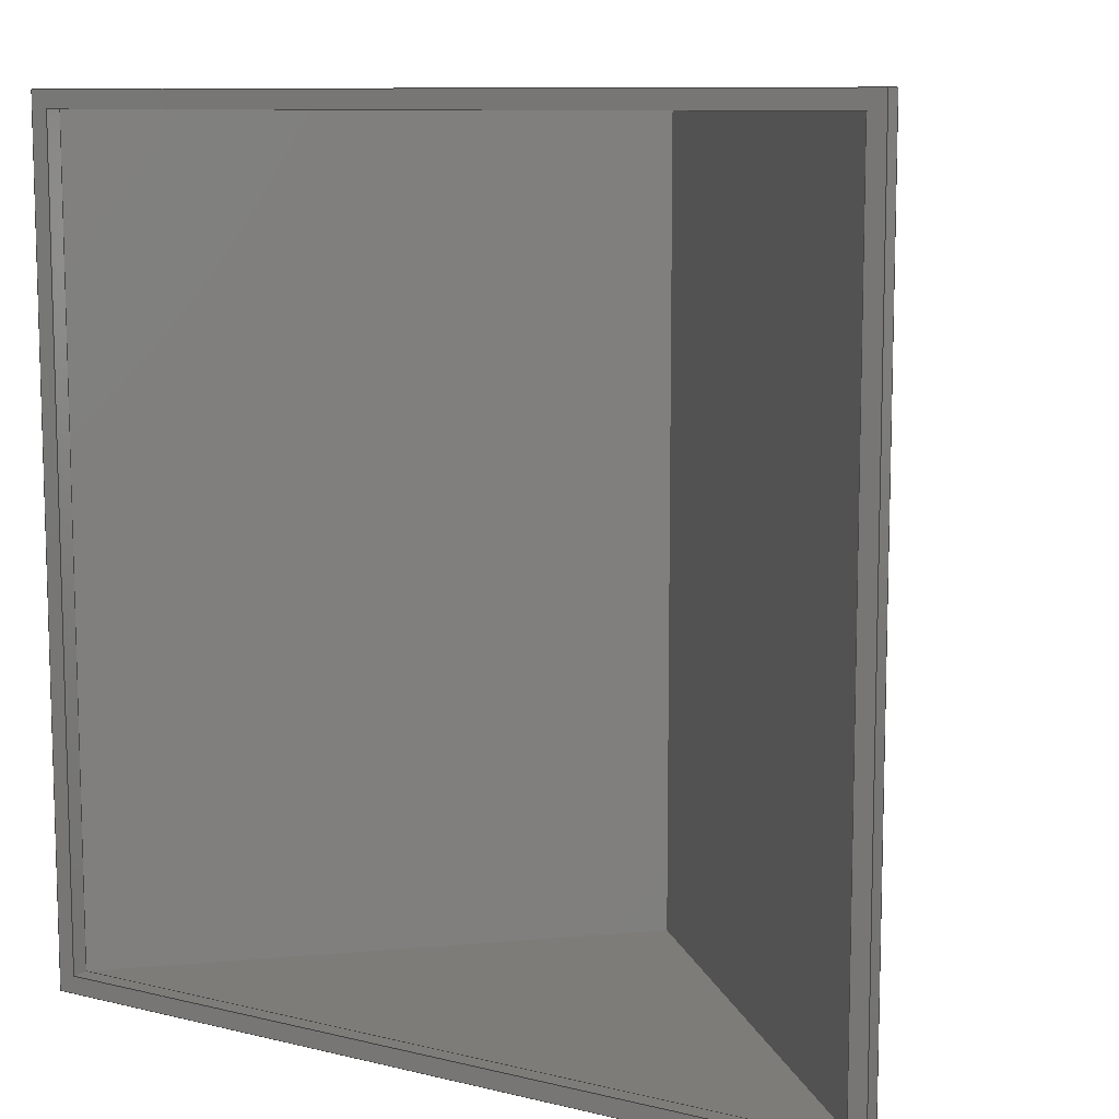
<metadata>
{"format":"step","ext":"stp","renderer":"f3d","projection":"perspective","resolution":1024,"background":"white","views":[{"elev":9.7,"azim":-148.0,"up":"+Y"}]}
</metadata>
<code>
ISO-10303-21;
DATA;
#1=SHAPE_REPRESENTATION_RELATIONSHIP('','',#250,#4);
#2=PRESENTATION_LAYER_ASSIGNMENT('Default','',(#3));
#3=MANIFOLD_SOLID_BREP('brep_1',#5);
#4=ADVANCED_BREP_SHAPE_REPRESENTATION('brep_rep_0',(#3,#269),#249);
#5=CLOSED_SHELL('',(#7,#8,#9,#10,#11,#12,#13,#14,#15,#16,#17,#18,#19,
#20,#21,#22,#23));
#6=FACE_BOUND('',#50,.T.);
#7=ADVANCED_FACE('',(#24),#215,.T.);
#8=ADVANCED_FACE('',(#25),#216,.T.);
#9=ADVANCED_FACE('',(#26),#217,.T.);
#10=ADVANCED_FACE('',(#27),#218,.T.);
#11=ADVANCED_FACE('',(#28),#219,.T.);
#12=ADVANCED_FACE('',(#29),#220,.T.);
#13=ADVANCED_FACE('',(#30),#221,.T.);
#14=ADVANCED_FACE('',(#31),#222,.T.);
#15=ADVANCED_FACE('',(#32,#6),#223,.T.);
#16=ADVANCED_FACE('',(#33),#224,.T.);
#17=ADVANCED_FACE('',(#34),#225,.T.);
#18=ADVANCED_FACE('',(#35),#226,.T.);
#19=ADVANCED_FACE('',(#36),#227,.T.);
#20=ADVANCED_FACE('',(#37),#228,.T.);
#21=ADVANCED_FACE('',(#38),#229,.T.);
#22=ADVANCED_FACE('',(#39),#230,.T.);
#23=ADVANCED_FACE('',(#40),#231,.T.);
#24=FACE_OUTER_BOUND('',#41,.T.);
#25=FACE_OUTER_BOUND('',#42,.T.);
#26=FACE_OUTER_BOUND('',#43,.T.);
#27=FACE_OUTER_BOUND('',#44,.T.);
#28=FACE_OUTER_BOUND('',#45,.T.);
#29=FACE_OUTER_BOUND('',#46,.T.);
#30=FACE_OUTER_BOUND('',#47,.T.);
#31=FACE_OUTER_BOUND('',#48,.T.);
#32=FACE_OUTER_BOUND('',#49,.T.);
#33=FACE_OUTER_BOUND('',#51,.T.);
#34=FACE_OUTER_BOUND('',#52,.T.);
#35=FACE_OUTER_BOUND('',#53,.T.);
#36=FACE_OUTER_BOUND('',#54,.T.);
#37=FACE_OUTER_BOUND('',#55,.T.);
#38=FACE_OUTER_BOUND('',#56,.T.);
#39=FACE_OUTER_BOUND('',#57,.T.);
#40=FACE_OUTER_BOUND('',#58,.T.);
#41=EDGE_LOOP('',(#59,#60,#61,#62));
#42=EDGE_LOOP('',(#63,#64,#65,#66));
#43=EDGE_LOOP('',(#67,#68,#69,#70));
#44=EDGE_LOOP('',(#71,#72,#73,#74));
#45=EDGE_LOOP('',(#75,#76,#77,#78));
#46=EDGE_LOOP('',(#79,#80,#81,#82));
#47=EDGE_LOOP('',(#83,#84,#85,#86));
#48=EDGE_LOOP('',(#87,#88,#89,#90));
#49=EDGE_LOOP('',(#91,#92,#93,#94));
#50=EDGE_LOOP('',(#95,#96,#97,#98));
#51=EDGE_LOOP('',(#99,#100,#101,#102));
#52=EDGE_LOOP('',(#103,#104,#105,#106));
#53=EDGE_LOOP('',(#107,#108,#109));
#54=EDGE_LOOP('',(#110,#111,#112));
#55=EDGE_LOOP('',(#113,#114,#115,#116));
#56=EDGE_LOOP('',(#117,#118,#119,#120));
#57=EDGE_LOOP('',(#121,#122,#123));
#58=EDGE_LOOP('',(#124,#125,#126));
#59=ORIENTED_EDGE('',*,*,#127,.T.);
#60=ORIENTED_EDGE('',*,*,#128,.T.);
#61=ORIENTED_EDGE('',*,*,#129,.F.);
#62=ORIENTED_EDGE('',*,*,#130,.F.);
#63=ORIENTED_EDGE('',*,*,#131,.T.);
#64=ORIENTED_EDGE('',*,*,#132,.T.);
#65=ORIENTED_EDGE('',*,*,#133,.T.);
#66=ORIENTED_EDGE('',*,*,#128,.F.);
#67=ORIENTED_EDGE('',*,*,#134,.T.);
#68=ORIENTED_EDGE('',*,*,#135,.T.);
#69=ORIENTED_EDGE('',*,*,#136,.T.);
#70=ORIENTED_EDGE('',*,*,#132,.F.);
#71=ORIENTED_EDGE('',*,*,#137,.T.);
#72=ORIENTED_EDGE('',*,*,#130,.T.);
#73=ORIENTED_EDGE('',*,*,#138,.F.);
#74=ORIENTED_EDGE('',*,*,#135,.F.);
#75=ORIENTED_EDGE('',*,*,#139,.T.);
#76=ORIENTED_EDGE('',*,*,#140,.T.);
#77=ORIENTED_EDGE('',*,*,#141,.T.);
#78=ORIENTED_EDGE('',*,*,#142,.F.);
#79=ORIENTED_EDGE('',*,*,#143,.T.);
#80=ORIENTED_EDGE('',*,*,#144,.T.);
#81=ORIENTED_EDGE('',*,*,#145,.F.);
#82=ORIENTED_EDGE('',*,*,#140,.F.);
#83=ORIENTED_EDGE('',*,*,#146,.T.);
#84=ORIENTED_EDGE('',*,*,#147,.T.);
#85=ORIENTED_EDGE('',*,*,#148,.F.);
#86=ORIENTED_EDGE('',*,*,#144,.F.);
#87=ORIENTED_EDGE('',*,*,#149,.T.);
#88=ORIENTED_EDGE('',*,*,#142,.T.);
#89=ORIENTED_EDGE('',*,*,#150,.T.);
#90=ORIENTED_EDGE('',*,*,#147,.F.);
#91=ORIENTED_EDGE('',*,*,#137,.F.);
#92=ORIENTED_EDGE('',*,*,#134,.F.);
#93=ORIENTED_EDGE('',*,*,#131,.F.);
#94=ORIENTED_EDGE('',*,*,#127,.F.);
#95=ORIENTED_EDGE('',*,*,#149,.F.);
#96=ORIENTED_EDGE('',*,*,#146,.F.);
#97=ORIENTED_EDGE('',*,*,#143,.F.);
#98=ORIENTED_EDGE('',*,*,#139,.F.);
#99=ORIENTED_EDGE('',*,*,#151,.T.);
#100=ORIENTED_EDGE('',*,*,#152,.T.);
#101=ORIENTED_EDGE('',*,*,#153,.F.);
#102=ORIENTED_EDGE('',*,*,#133,.F.);
#103=ORIENTED_EDGE('',*,*,#154,.T.);
#104=ORIENTED_EDGE('',*,*,#138,.T.);
#105=ORIENTED_EDGE('',*,*,#155,.F.);
#106=ORIENTED_EDGE('',*,*,#152,.F.);
#107=ORIENTED_EDGE('',*,*,#154,.F.);
#108=ORIENTED_EDGE('',*,*,#151,.F.);
#109=ORIENTED_EDGE('',*,*,#136,.F.);
#110=ORIENTED_EDGE('',*,*,#129,.T.);
#111=ORIENTED_EDGE('',*,*,#153,.T.);
#112=ORIENTED_EDGE('',*,*,#155,.T.);
#113=ORIENTED_EDGE('',*,*,#148,.T.);
#114=ORIENTED_EDGE('',*,*,#158,.T.);
#115=ORIENTED_EDGE('',*,*,#157,.F.);
#116=ORIENTED_EDGE('',*,*,#156,.F.);
#117=ORIENTED_EDGE('',*,*,#157,.T.);
#118=ORIENTED_EDGE('',*,*,#160,.T.);
#119=ORIENTED_EDGE('',*,*,#141,.F.);
#120=ORIENTED_EDGE('',*,*,#159,.F.);
#121=ORIENTED_EDGE('',*,*,#145,.T.);
#122=ORIENTED_EDGE('',*,*,#156,.T.);
#123=ORIENTED_EDGE('',*,*,#159,.T.);
#124=ORIENTED_EDGE('',*,*,#160,.F.);
#125=ORIENTED_EDGE('',*,*,#158,.F.);
#126=ORIENTED_EDGE('',*,*,#150,.F.);
#127=EDGE_CURVE('',#195,#196,#161,.T.);
#128=EDGE_CURVE('',#196,#197,#162,.T.);
#129=EDGE_CURVE('',#198,#197,#163,.T.);
#130=EDGE_CURVE('',#195,#198,#164,.T.);
#131=EDGE_CURVE('',#196,#199,#165,.T.);
#132=EDGE_CURVE('',#199,#200,#166,.T.);
#133=EDGE_CURVE('',#200,#197,#167,.T.);
#134=EDGE_CURVE('',#199,#201,#168,.T.);
#135=EDGE_CURVE('',#201,#202,#169,.T.);
#136=EDGE_CURVE('',#202,#200,#170,.T.);
#137=EDGE_CURVE('',#201,#195,#171,.T.);
#138=EDGE_CURVE('',#202,#198,#172,.T.);
#139=EDGE_CURVE('',#203,#204,#173,.T.);
#140=EDGE_CURVE('',#204,#205,#174,.T.);
#141=EDGE_CURVE('',#205,#206,#175,.T.);
#142=EDGE_CURVE('',#203,#206,#176,.T.);
#143=EDGE_CURVE('',#204,#207,#177,.T.);
#144=EDGE_CURVE('',#207,#208,#178,.T.);
#145=EDGE_CURVE('',#205,#208,#179,.T.);
#146=EDGE_CURVE('',#207,#209,#180,.T.);
#147=EDGE_CURVE('',#209,#210,#181,.T.);
#148=EDGE_CURVE('',#208,#210,#182,.T.);
#149=EDGE_CURVE('',#209,#203,#183,.T.);
#150=EDGE_CURVE('',#206,#210,#184,.T.);
#151=EDGE_CURVE('',#200,#211,#185,.T.);
#152=EDGE_CURVE('',#211,#212,#186,.T.);
#153=EDGE_CURVE('',#197,#212,#187,.T.);
#154=EDGE_CURVE('',#211,#202,#188,.T.);
#155=EDGE_CURVE('',#212,#198,#189,.T.);
#156=EDGE_CURVE('',#208,#213,#190,.T.);
#157=EDGE_CURVE('',#213,#214,#191,.T.);
#158=EDGE_CURVE('',#210,#214,#192,.T.);
#159=EDGE_CURVE('',#213,#205,#193,.T.);
#160=EDGE_CURVE('',#214,#206,#194,.T.);
#161=B_SPLINE_CURVE_WITH_KNOTS('',1,(#329,#330),.UNSPECIFIED.,.F.,.F.,(2,
2),(0,71.17),.UNSPECIFIED.);
#162=B_SPLINE_CURVE_WITH_KNOTS('',1,(#331,#332),.UNSPECIFIED.,.F.,.F.,(2,
2),(0,1.5),.UNSPECIFIED.);
#163=B_SPLINE_CURVE_WITH_KNOTS('',1,(#333,#334),.UNSPECIFIED.,.F.,.F.,(2,
2),(0,71.17),.UNSPECIFIED.);
#164=B_SPLINE_CURVE_WITH_KNOTS('',1,(#335,#336),.UNSPECIFIED.,.F.,.F.,(2,
2),(0,1.5),.UNSPECIFIED.);
#165=B_SPLINE_CURVE_WITH_KNOTS('',1,(#337,#338),.UNSPECIFIED.,.F.,.F.,(2,
2),(71.17,72.67),.UNSPECIFIED.);
#166=B_SPLINE_CURVE_WITH_KNOTS('',1,(#339,#340),.UNSPECIFIED.,.F.,.F.,(2,
2),(0,1.5),.UNSPECIFIED.);
#167=B_SPLINE_CURVE_WITH_KNOTS('',1,(#341,#342),.UNSPECIFIED.,.F.,.F.,(2,
2),(-72.67,-71.17),.UNSPECIFIED.);
#168=B_SPLINE_CURVE_WITH_KNOTS('',1,(#343,#344),.UNSPECIFIED.,.F.,.F.,(2,
2),(72.67,74.17),.UNSPECIFIED.);
#169=B_SPLINE_CURVE_WITH_KNOTS('',1,(#345,#346),.UNSPECIFIED.,.F.,.F.,(2,
2),(0,1.5),.UNSPECIFIED.);
#170=B_SPLINE_CURVE_WITH_KNOTS('',1,(#347,#348),.UNSPECIFIED.,.F.,.F.,(2,
2),(-74.17,-72.67),.UNSPECIFIED.);
#171=B_SPLINE_CURVE_WITH_KNOTS('',1,(#349,#350),.UNSPECIFIED.,.F.,.F.,(2,
2),(74.17,75.67),.UNSPECIFIED.);
#172=B_SPLINE_CURVE_WITH_KNOTS('',1,(#351,#352),.UNSPECIFIED.,.F.,.F.,(2,
2),(74.17,75.67),.UNSPECIFIED.);
#173=B_SPLINE_CURVE_WITH_KNOTS('',1,(#353,#354),.UNSPECIFIED.,.F.,.F.,(2,
2),(75.67,146.8),.UNSPECIFIED.);
#174=B_SPLINE_CURVE_WITH_KNOTS('',1,(#355,#356),.UNSPECIFIED.,.F.,.F.,(2,
2),(0,1.5),.UNSPECIFIED.);
#175=B_SPLINE_CURVE_WITH_KNOTS('',1,(#357,#358),.UNSPECIFIED.,.F.,.F.,(2,
2),(-146.8,-75.67),.UNSPECIFIED.);
#176=B_SPLINE_CURVE_WITH_KNOTS('',1,(#359,#360),.UNSPECIFIED.,.F.,.F.,(2,
2),(0,1.5),.UNSPECIFIED.);
#177=B_SPLINE_CURVE_WITH_KNOTS('',1,(#361,#362),.UNSPECIFIED.,.F.,.F.,(2,
2),(146.8,218),.UNSPECIFIED.);
#178=B_SPLINE_CURVE_WITH_KNOTS('',1,(#363,#364),.UNSPECIFIED.,.F.,.F.,(2,
2),(0,1.5),.UNSPECIFIED.);
#179=B_SPLINE_CURVE_WITH_KNOTS('',1,(#365,#366),.UNSPECIFIED.,.F.,.F.,(2,
2),(146.8,218),.UNSPECIFIED.);
#180=B_SPLINE_CURVE_WITH_KNOTS('',1,(#367,#368),.UNSPECIFIED.,.F.,.F.,(2,
2),(218,289.2),.UNSPECIFIED.);
#181=B_SPLINE_CURVE_WITH_KNOTS('',1,(#369,#370),.UNSPECIFIED.,.F.,.F.,(2,
2),(0,1.5),.UNSPECIFIED.);
#182=B_SPLINE_CURVE_WITH_KNOTS('',1,(#371,#372),.UNSPECIFIED.,.F.,.F.,(2,
2),(218,289.2),.UNSPECIFIED.);
#183=B_SPLINE_CURVE_WITH_KNOTS('',1,(#373,#374),.UNSPECIFIED.,.F.,.F.,(2,
2),(289.2,360.4),.UNSPECIFIED.);
#184=B_SPLINE_CURVE_WITH_KNOTS('',1,(#375,#376),.UNSPECIFIED.,.F.,.F.,(2,
2),(-360.4,-289.2),.UNSPECIFIED.);
#185=B_SPLINE_CURVE_WITH_KNOTS('',1,(#377,#378),.UNSPECIFIED.,.F.,.F.,(2,
2),(-104.9,-52.45),.UNSPECIFIED.);
#186=B_SPLINE_CURVE_WITH_KNOTS('',1,(#379,#380),.UNSPECIFIED.,.F.,.F.,(2,
2),(0,74.17),.UNSPECIFIED.);
#187=B_SPLINE_CURVE_WITH_KNOTS('',1,(#381,#382),.UNSPECIFIED.,.F.,.F.,(2,
2),(-104.9,-52.45),.UNSPECIFIED.);
#188=B_SPLINE_CURVE_WITH_KNOTS('',1,(#383,#384),.UNSPECIFIED.,.F.,.F.,(2,
2),(-52.45,0),.UNSPECIFIED.);
#189=B_SPLINE_CURVE_WITH_KNOTS('',1,(#385,#386),.UNSPECIFIED.,.F.,.F.,(2,
2),(-52.45,0),.UNSPECIFIED.);
#190=B_SPLINE_CURVE_WITH_KNOTS('',1,(#387,#388),.UNSPECIFIED.,.F.,.F.,(2,
2),(71.17,121.5),.UNSPECIFIED.);
#191=B_SPLINE_CURVE_WITH_KNOTS('',1,(#389,#390),.UNSPECIFIED.,.F.,.F.,(2,
2),(0,71.17),.UNSPECIFIED.);
#192=B_SPLINE_CURVE_WITH_KNOTS('',1,(#391,#392),.UNSPECIFIED.,.F.,.F.,(2,
2),(71.17,121.5),.UNSPECIFIED.);
#193=B_SPLINE_CURVE_WITH_KNOTS('',1,(#393,#394),.UNSPECIFIED.,.F.,.F.,(2,
2),(121.5,171.8),.UNSPECIFIED.);
#194=B_SPLINE_CURVE_WITH_KNOTS('',1,(#395,#396),.UNSPECIFIED.,.F.,.F.,(2,
2),(121.5,171.8),.UNSPECIFIED.);
#195=VERTEX_POINT('',#309);
#196=VERTEX_POINT('',#310);
#197=VERTEX_POINT('',#311);
#198=VERTEX_POINT('',#312);
#199=VERTEX_POINT('',#313);
#200=VERTEX_POINT('',#314);
#201=VERTEX_POINT('',#315);
#202=VERTEX_POINT('',#316);
#203=VERTEX_POINT('',#317);
#204=VERTEX_POINT('',#318);
#205=VERTEX_POINT('',#319);
#206=VERTEX_POINT('',#320);
#207=VERTEX_POINT('',#321);
#208=VERTEX_POINT('',#322);
#209=VERTEX_POINT('',#323);
#210=VERTEX_POINT('',#324);
#211=VERTEX_POINT('',#325);
#212=VERTEX_POINT('',#326);
#213=VERTEX_POINT('',#327);
#214=VERTEX_POINT('',#328);
#215=PLANE('',#252);
#216=PLANE('',#253);
#217=PLANE('',#254);
#218=PLANE('',#255);
#219=PLANE('',#256);
#220=PLANE('',#257);
#221=PLANE('',#258);
#222=PLANE('',#259);
#223=PLANE('',#260);
#224=PLANE('',#261);
#225=PLANE('',#262);
#226=PLANE('',#263);
#227=PLANE('',#264);
#228=PLANE('',#265);
#229=PLANE('',#266);
#230=PLANE('',#267);
#231=PLANE('',#268);
#232=SHAPE_DEFINITION_REPRESENTATION(#233,#250);
#233=PRODUCT_DEFINITION_SHAPE('Document','',#235);
#234=PRODUCT_DEFINITION_CONTEXT('3D Mechanical Parts',#239,'design');
#235=PRODUCT_DEFINITION('A','First version',#236,#234);
#236=PRODUCT_DEFINITION_FORMATION_WITH_SPECIFIED_SOURCE('A',
'First version',#241,.MADE.);
#237=PRODUCT_RELATED_PRODUCT_CATEGORY('tool','tool',(#241));
#238=APPLICATION_PROTOCOL_DEFINITION('Draft International Standard',
'automotive_design',1999,#239);
#239=APPLICATION_CONTEXT(
'data for automotive mechanical design processes');
#240=PRODUCT_CONTEXT('3D Mechanical Parts',#239,'mechanical');
#241=PRODUCT('Document','Document','Rhino converted to STEP',(#240));
#242=(
LENGTH_UNIT()
NAMED_UNIT(*)
SI_UNIT(.MILLI.,.METRE.)
);
#243=(
NAMED_UNIT(*)
PLANE_ANGLE_UNIT()
SI_UNIT($,.RADIAN.)
);
#244=DIMENSIONAL_EXPONENTS(0,0,0,0,0,0,0);
#245=PLANE_ANGLE_MEASURE_WITH_UNIT(PLANE_ANGLE_MEASURE(0.01745),#243);
#246=(
CONVERSION_BASED_UNIT('DEGREES',#245)
NAMED_UNIT(#244)
PLANE_ANGLE_UNIT()
);
#247=(
NAMED_UNIT(*)
SI_UNIT($,.STERADIAN.)
SOLID_ANGLE_UNIT()
);
#248=UNCERTAINTY_MEASURE_WITH_UNIT(LENGTH_MEASURE(0.01),#242,
'DISTANCE_ACCURACY_VALUE',
'Maximum model space distance between geometric entities at asserted c
onnectivities');
#249=(
GEOMETRIC_REPRESENTATION_CONTEXT(3)
GLOBAL_UNCERTAINTY_ASSIGNED_CONTEXT((#248))
GLOBAL_UNIT_ASSIGNED_CONTEXT((#247,#246,#242))
REPRESENTATION_CONTEXT('ID1','3D')
);
#250=SHAPE_REPRESENTATION('Document',(#251,#269),#249);
#251=AXIS2_PLACEMENT_3D('',#291,#270,#271);
#252=AXIS2_PLACEMENT_3D('',#292,#272,$);
#253=AXIS2_PLACEMENT_3D('',#293,#273,$);
#254=AXIS2_PLACEMENT_3D('',#294,#274,$);
#255=AXIS2_PLACEMENT_3D('',#295,#275,$);
#256=AXIS2_PLACEMENT_3D('',#296,#276,$);
#257=AXIS2_PLACEMENT_3D('',#297,#277,$);
#258=AXIS2_PLACEMENT_3D('',#298,#278,$);
#259=AXIS2_PLACEMENT_3D('',#299,#279,$);
#260=AXIS2_PLACEMENT_3D('',#300,#280,$);
#261=AXIS2_PLACEMENT_3D('',#301,#281,$);
#262=AXIS2_PLACEMENT_3D('',#302,#282,$);
#263=AXIS2_PLACEMENT_3D('',#303,#283,$);
#264=AXIS2_PLACEMENT_3D('',#304,#284,$);
#265=AXIS2_PLACEMENT_3D('',#305,#285,$);
#266=AXIS2_PLACEMENT_3D('',#306,#286,$);
#267=AXIS2_PLACEMENT_3D('',#307,#287,$);
#268=AXIS2_PLACEMENT_3D('',#308,#288,$);
#269=AXIS2_PLACEMENT_3D('',#397,#289,#290);
#270=DIRECTION('',(0,0,1));
#271=DIRECTION('',(1,0,0));
#272=DIRECTION('',(0,-1,0));
#273=DIRECTION('',(1,0,0));
#274=DIRECTION('',(0,1,0));
#275=DIRECTION('',(-1,0,0));
#276=DIRECTION('',(1,0,0));
#277=DIRECTION('',(0,-1,0));
#278=DIRECTION('',(-1,0,0));
#279=DIRECTION('',(0,1,0));
#280=DIRECTION('',(0,0,-1));
#281=DIRECTION('',(0.7071,0,0.7071));
#282=DIRECTION('',(-0.7071,0,0.7071));
#283=DIRECTION('',(0,1,0));
#284=DIRECTION('',(0,-1,0));
#285=DIRECTION('',(-0.7071,3.925e-17,-0.7071));
#286=DIRECTION('',(0.7071,1.349e-17,-0.7071));
#287=DIRECTION('',(0,-1,0));
#288=DIRECTION('',(0,1,0));
#289=DIRECTION('',(0,0,1));
#290=DIRECTION('',(1,0,0));
#291=CARTESIAN_POINT('',(0,0,0));
#292=CARTESIAN_POINT('',(-1.5,-1.5,0));
#293=CARTESIAN_POINT('',(72.67,-1.5,0));
#294=CARTESIAN_POINT('',(72.67,72.67,0));
#295=CARTESIAN_POINT('',(-1.5,72.67,0));
#296=CARTESIAN_POINT('',(0,0,0));
#297=CARTESIAN_POINT('',(0,71.17,0));
#298=CARTESIAN_POINT('',(71.17,71.17,0));
#299=CARTESIAN_POINT('',(71.17,0,0));
#300=CARTESIAN_POINT('',(-1.5,-1.5,0));
#301=CARTESIAN_POINT('',(72.67,72.67,1.5));
#302=CARTESIAN_POINT('',(35.58,72.67,38.59));
#303=CARTESIAN_POINT('',(81.94,72.67,43.22));
#304=CARTESIAN_POINT('',(81.94,-1.5,43.22));
#305=CARTESIAN_POINT('',(71.17,71.17,1.5));
#306=CARTESIAN_POINT('',(35.59,71.17,37.09));
#307=CARTESIAN_POINT('',(-8.896,71.17,-2.948));
#308=CARTESIAN_POINT('',(-8.896,0,-2.948));
#309=CARTESIAN_POINT('',(-1.5,-1.5,0));
#310=CARTESIAN_POINT('',(72.67,-1.5,0));
#311=CARTESIAN_POINT('',(72.67,-1.5,1.5));
#312=CARTESIAN_POINT('',(-1.5,-1.5,1.5));
#313=CARTESIAN_POINT('',(72.67,72.67,0));
#314=CARTESIAN_POINT('',(72.67,72.67,1.5));
#315=CARTESIAN_POINT('',(-1.5,72.67,0));
#316=CARTESIAN_POINT('',(-1.5,72.67,1.5));
#317=CARTESIAN_POINT('',(0,0,0));
#318=CARTESIAN_POINT('',(0,71.17,0));
#319=CARTESIAN_POINT('',(0,71.17,1.5));
#320=CARTESIAN_POINT('',(0,0,1.5));
#321=CARTESIAN_POINT('',(71.17,71.17,0));
#322=CARTESIAN_POINT('',(71.17,71.17,1.5));
#323=CARTESIAN_POINT('',(71.17,0,0));
#324=CARTESIAN_POINT('',(71.17,0,1.5));
#325=CARTESIAN_POINT('',(35.58,72.67,38.59));
#326=CARTESIAN_POINT('',(35.58,-1.5,38.59));
#327=CARTESIAN_POINT('',(35.59,71.17,37.09));
#328=CARTESIAN_POINT('',(35.59,0,37.09));
#329=CARTESIAN_POINT('',(-1.5,-1.5,0));
#330=CARTESIAN_POINT('',(72.67,-1.5,0));
#331=CARTESIAN_POINT('',(72.67,-1.5,0));
#332=CARTESIAN_POINT('',(72.67,-1.5,1.5));
#333=CARTESIAN_POINT('',(-1.5,-1.5,1.5));
#334=CARTESIAN_POINT('',(72.67,-1.5,1.5));
#335=CARTESIAN_POINT('',(-1.5,-1.5,0));
#336=CARTESIAN_POINT('',(-1.5,-1.5,1.5));
#337=CARTESIAN_POINT('',(72.67,-1.5,0));
#338=CARTESIAN_POINT('',(72.67,72.67,0));
#339=CARTESIAN_POINT('',(72.67,72.67,0));
#340=CARTESIAN_POINT('',(72.67,72.67,1.5));
#341=CARTESIAN_POINT('',(72.67,72.67,1.5));
#342=CARTESIAN_POINT('',(72.67,-1.5,1.5));
#343=CARTESIAN_POINT('',(72.67,72.67,0));
#344=CARTESIAN_POINT('',(-1.5,72.67,0));
#345=CARTESIAN_POINT('',(-1.5,72.67,0));
#346=CARTESIAN_POINT('',(-1.5,72.67,1.5));
#347=CARTESIAN_POINT('',(-1.5,72.67,1.5));
#348=CARTESIAN_POINT('',(72.67,72.67,1.5));
#349=CARTESIAN_POINT('',(-1.5,72.67,0));
#350=CARTESIAN_POINT('',(-1.5,-1.5,0));
#351=CARTESIAN_POINT('',(-1.5,72.67,1.5));
#352=CARTESIAN_POINT('',(-1.5,-1.5,1.5));
#353=CARTESIAN_POINT('',(0,0,0));
#354=CARTESIAN_POINT('',(0,71.17,0));
#355=CARTESIAN_POINT('',(0,71.17,0));
#356=CARTESIAN_POINT('',(0,71.17,1.5));
#357=CARTESIAN_POINT('',(0,71.17,1.5));
#358=CARTESIAN_POINT('',(0,0,1.5));
#359=CARTESIAN_POINT('',(0,0,0));
#360=CARTESIAN_POINT('',(0,0,1.5));
#361=CARTESIAN_POINT('',(0,71.17,0));
#362=CARTESIAN_POINT('',(71.17,71.17,0));
#363=CARTESIAN_POINT('',(71.17,71.17,0));
#364=CARTESIAN_POINT('',(71.17,71.17,1.5));
#365=CARTESIAN_POINT('',(0,71.17,1.5));
#366=CARTESIAN_POINT('',(71.17,71.17,1.5));
#367=CARTESIAN_POINT('',(71.17,71.17,0));
#368=CARTESIAN_POINT('',(71.17,0,0));
#369=CARTESIAN_POINT('',(71.17,0,0));
#370=CARTESIAN_POINT('',(71.17,0,1.5));
#371=CARTESIAN_POINT('',(71.17,71.17,1.5));
#372=CARTESIAN_POINT('',(71.17,0,1.5));
#373=CARTESIAN_POINT('',(71.17,0,0));
#374=CARTESIAN_POINT('',(0,0,0));
#375=CARTESIAN_POINT('',(0,0,1.5));
#376=CARTESIAN_POINT('',(71.17,0,1.5));
#377=CARTESIAN_POINT('',(72.67,72.67,1.5));
#378=CARTESIAN_POINT('',(35.58,72.67,38.59));
#379=CARTESIAN_POINT('',(35.58,72.67,38.59));
#380=CARTESIAN_POINT('',(35.58,-1.5,38.59));
#381=CARTESIAN_POINT('',(72.67,-1.5,1.5));
#382=CARTESIAN_POINT('',(35.58,-1.5,38.59));
#383=CARTESIAN_POINT('',(35.58,72.67,38.59));
#384=CARTESIAN_POINT('',(-1.5,72.67,1.5));
#385=CARTESIAN_POINT('',(35.58,-1.5,38.59));
#386=CARTESIAN_POINT('',(-1.5,-1.5,1.5));
#387=CARTESIAN_POINT('',(71.17,71.17,1.5));
#388=CARTESIAN_POINT('',(35.59,71.17,37.09));
#389=CARTESIAN_POINT('',(35.59,71.17,37.09));
#390=CARTESIAN_POINT('',(35.59,0,37.09));
#391=CARTESIAN_POINT('',(71.17,0,1.5));
#392=CARTESIAN_POINT('',(35.59,0,37.09));
#393=CARTESIAN_POINT('',(35.59,71.17,37.09));
#394=CARTESIAN_POINT('',(0,71.17,1.5));
#395=CARTESIAN_POINT('',(35.59,0,37.09));
#396=CARTESIAN_POINT('',(0,0,1.5));
#397=CARTESIAN_POINT('',(0,0,0));
ENDSEC;
END-ISO-10303-21;

</code>
